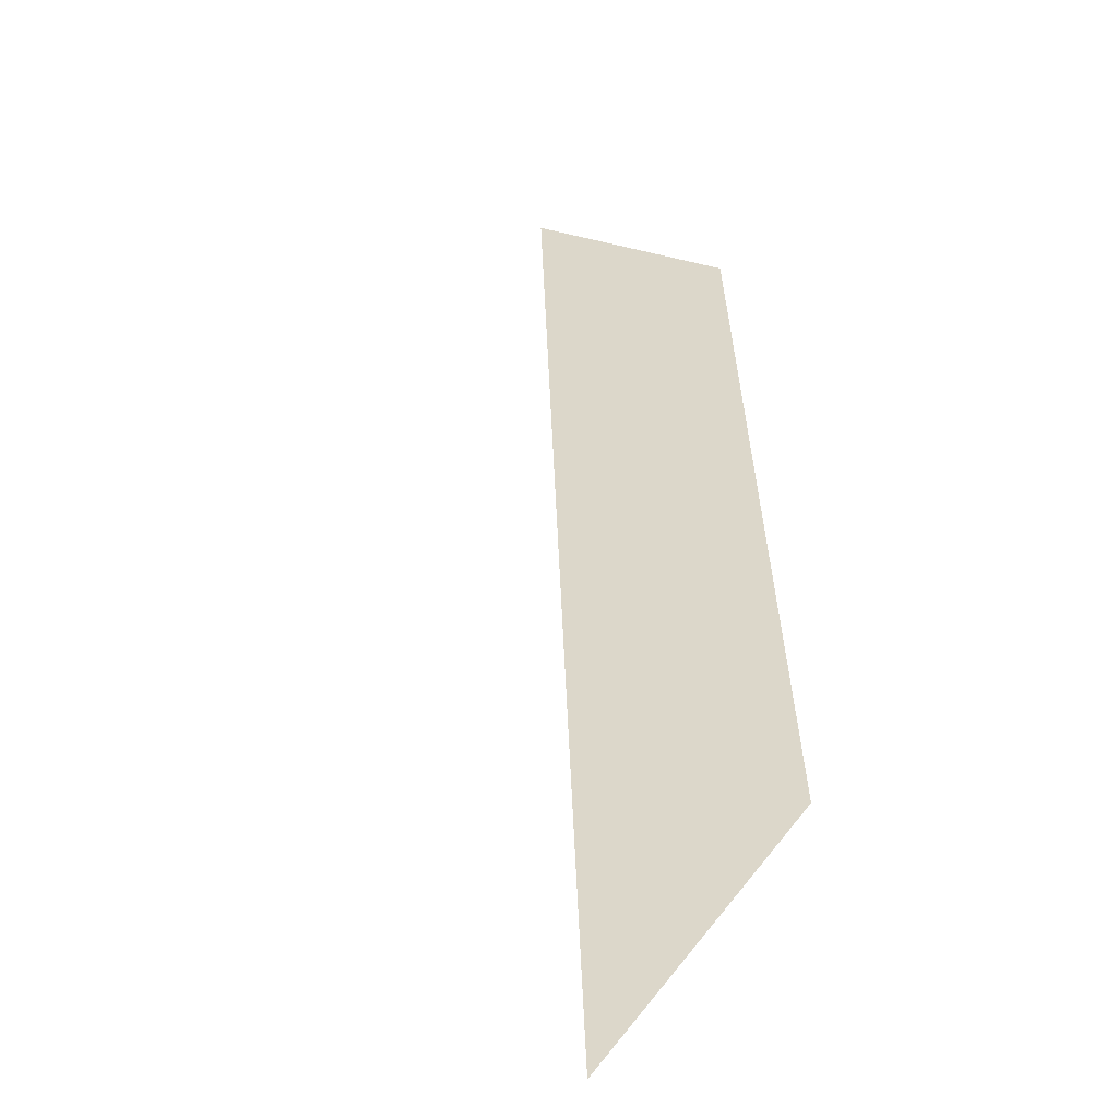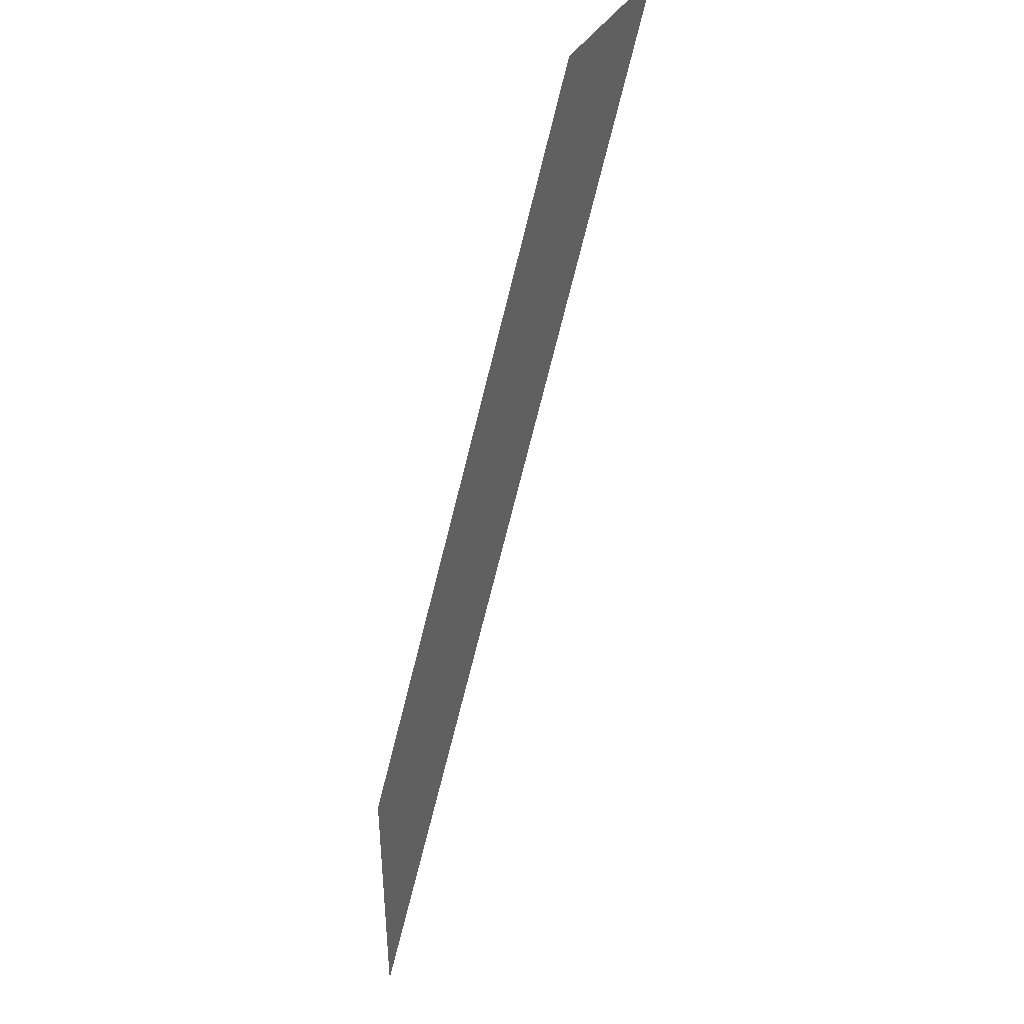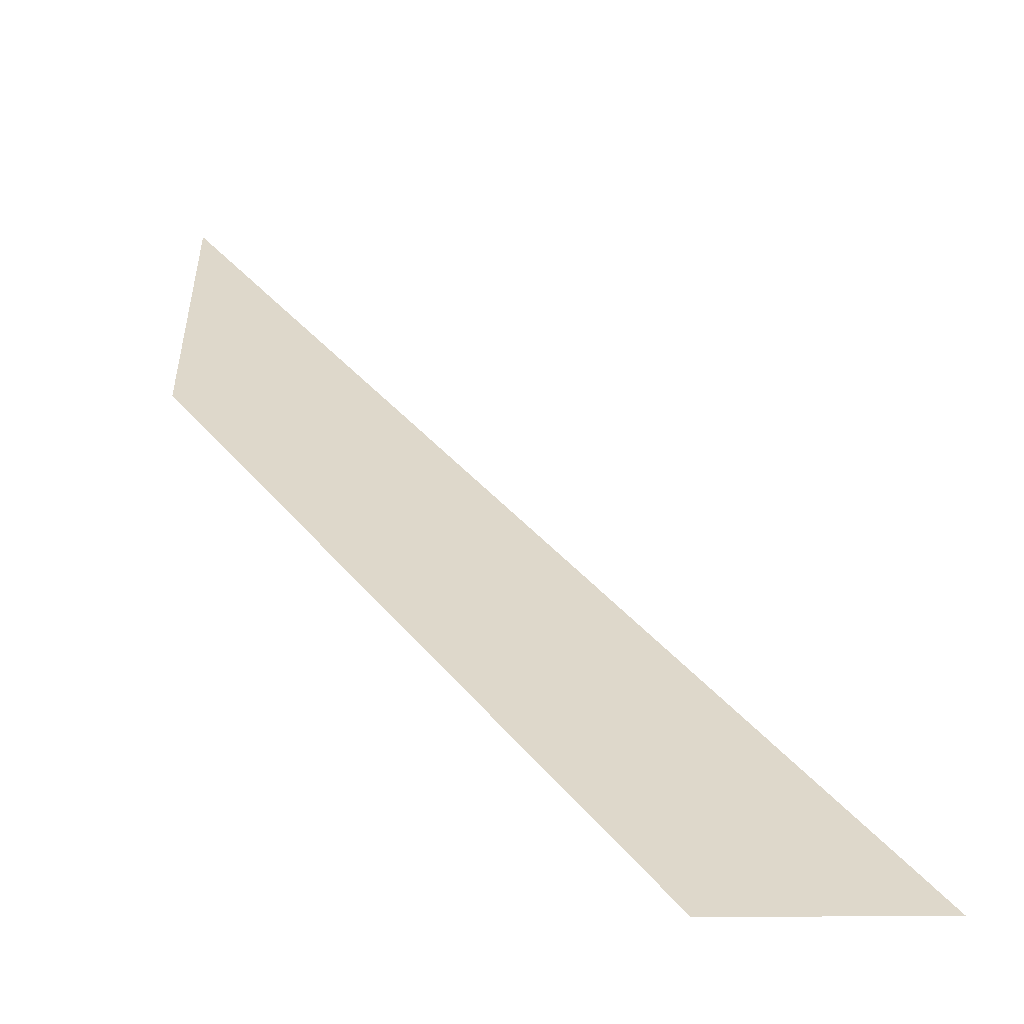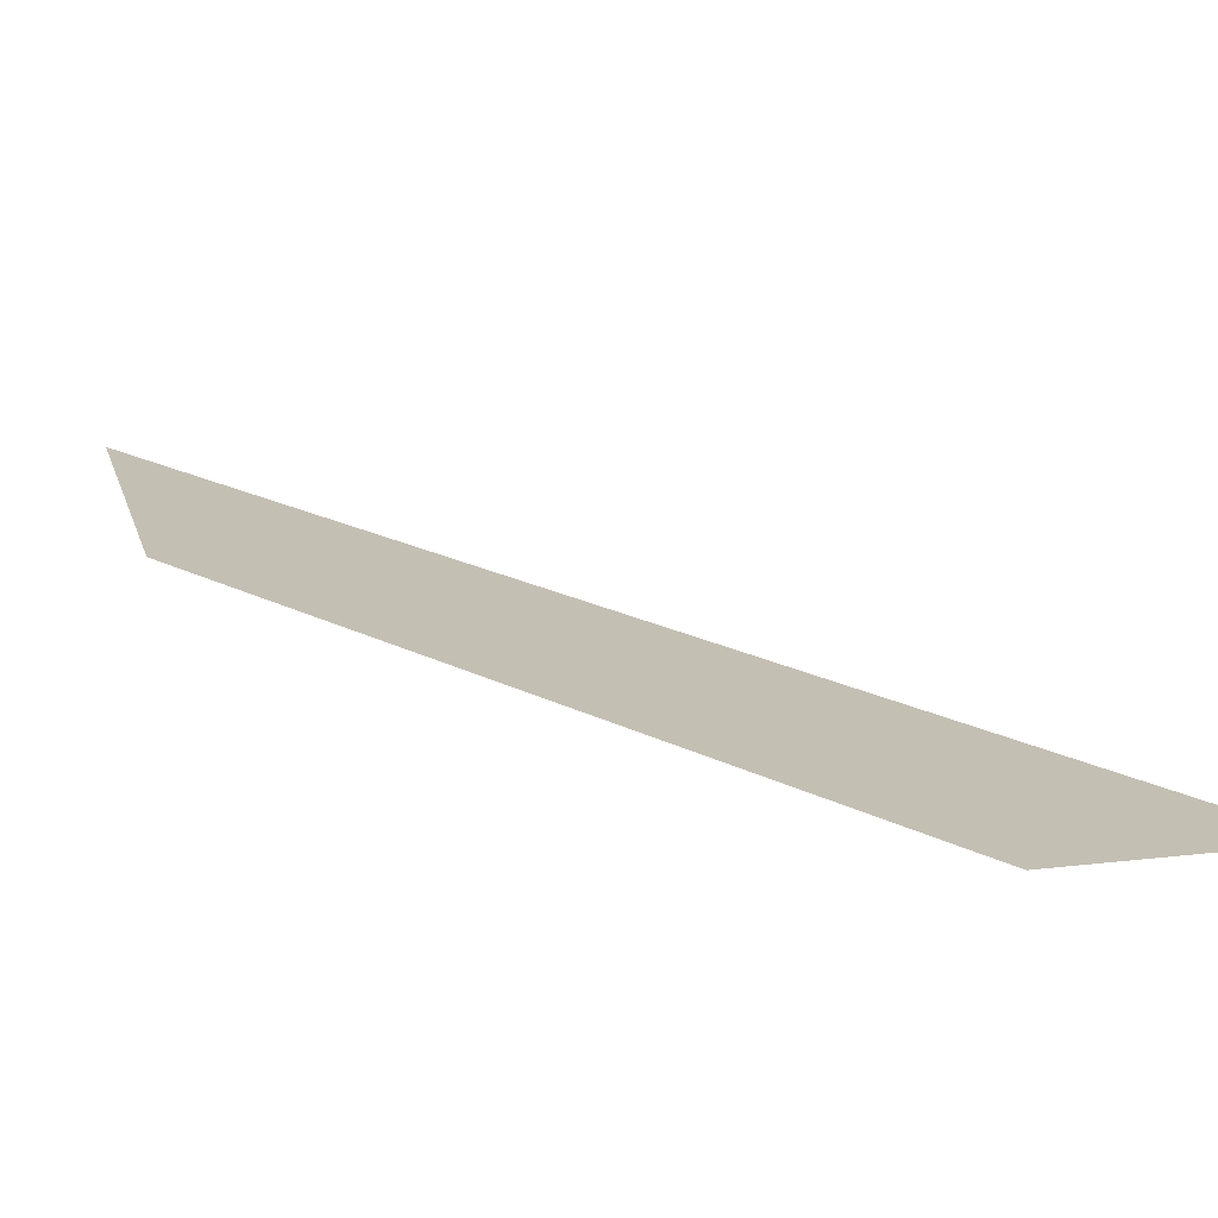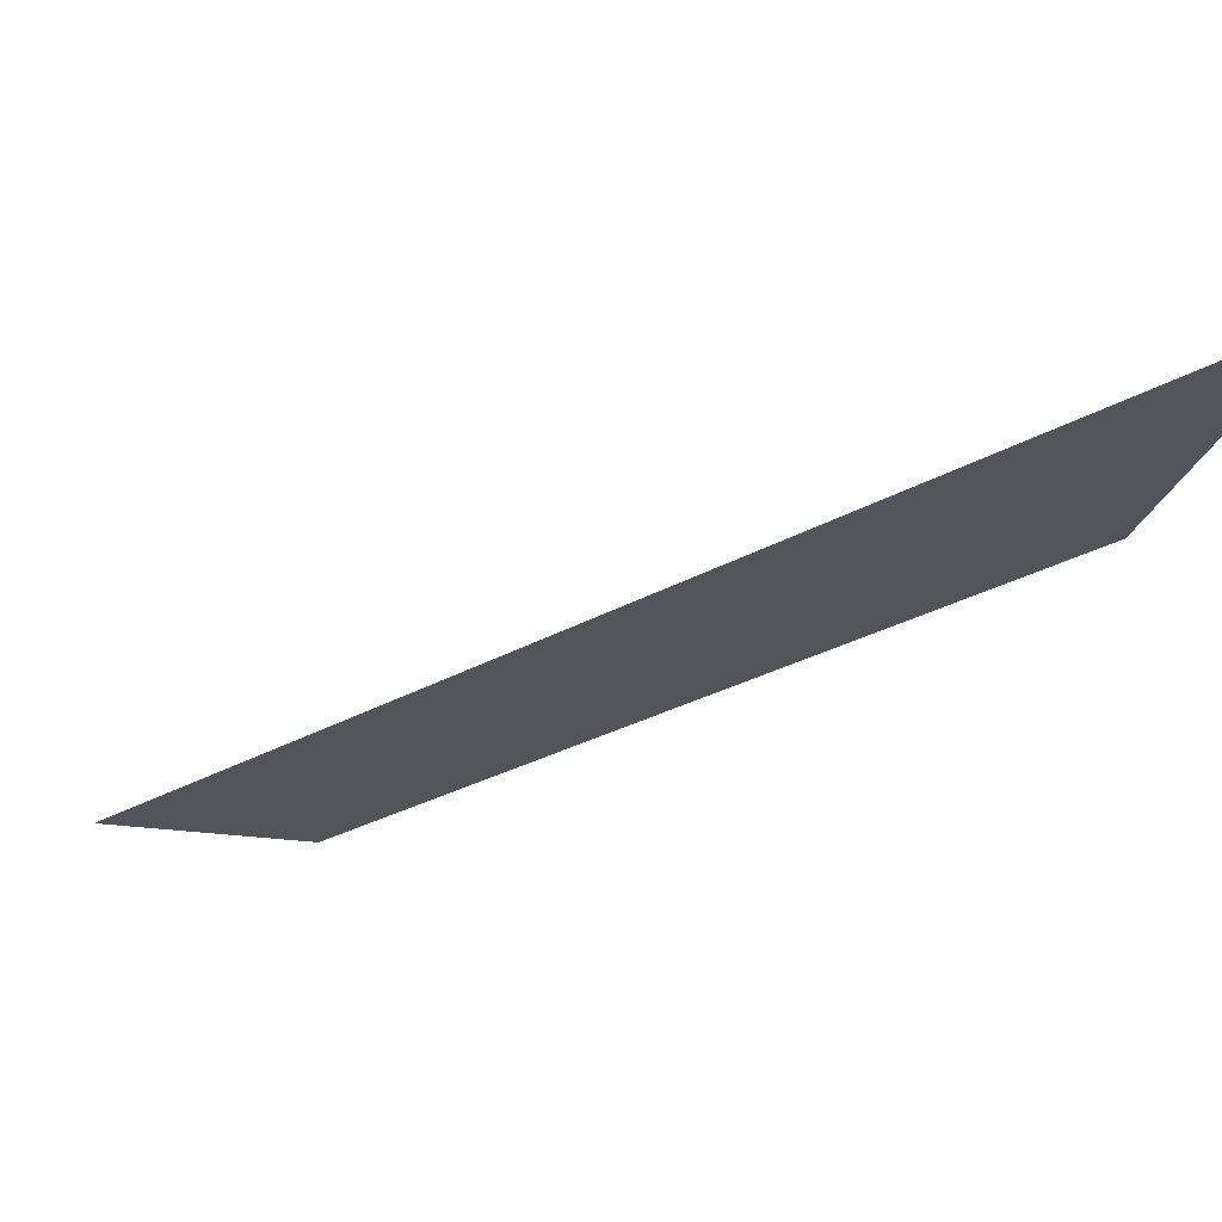
<metadata>
{"format":"obj","ext":"obj","renderer":"f3d","projection":"perspective","resolution":1024,"background":"white","views":[{"elev":30.8,"azim":28.4,"up":"+Z"},{"elev":42.6,"azim":119.3,"up":"+Y"},{"elev":31.6,"azim":179.5,"up":"+Z"},{"elev":17.8,"azim":166.5,"up":"+Z"},{"elev":-23.7,"azim":-14.4,"up":"+Z"}]}
</metadata>
<code>
g triangle_marker_V2_P4_L2
v 0.08636 0.18 2.946e-08
v 0.18 0.0178 -7.034e-09
v 0.18 -0.0542 -2.095e-08
v 0.04479 0.18 3.175e-08
g triangle_marker_V2_P4_L2_0
f 3 2 1
f 4 3 1

</code>
